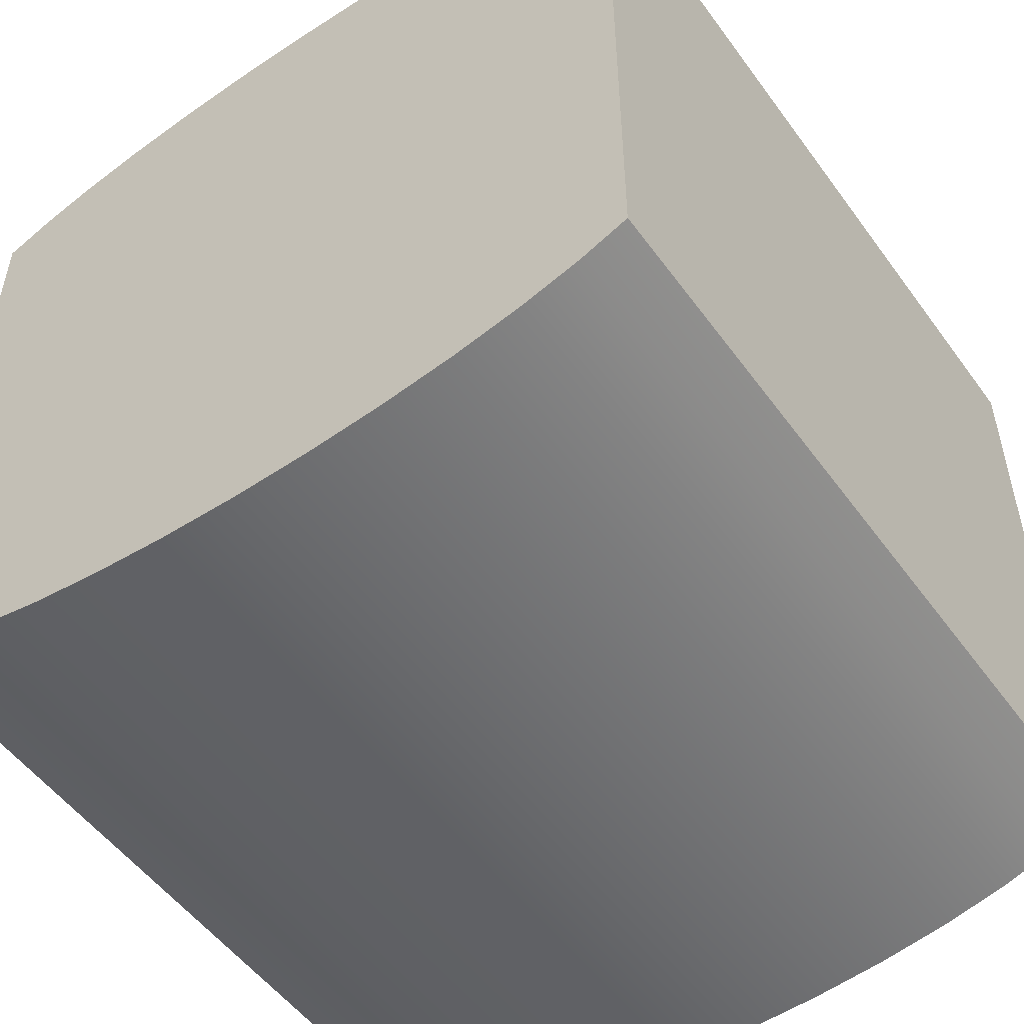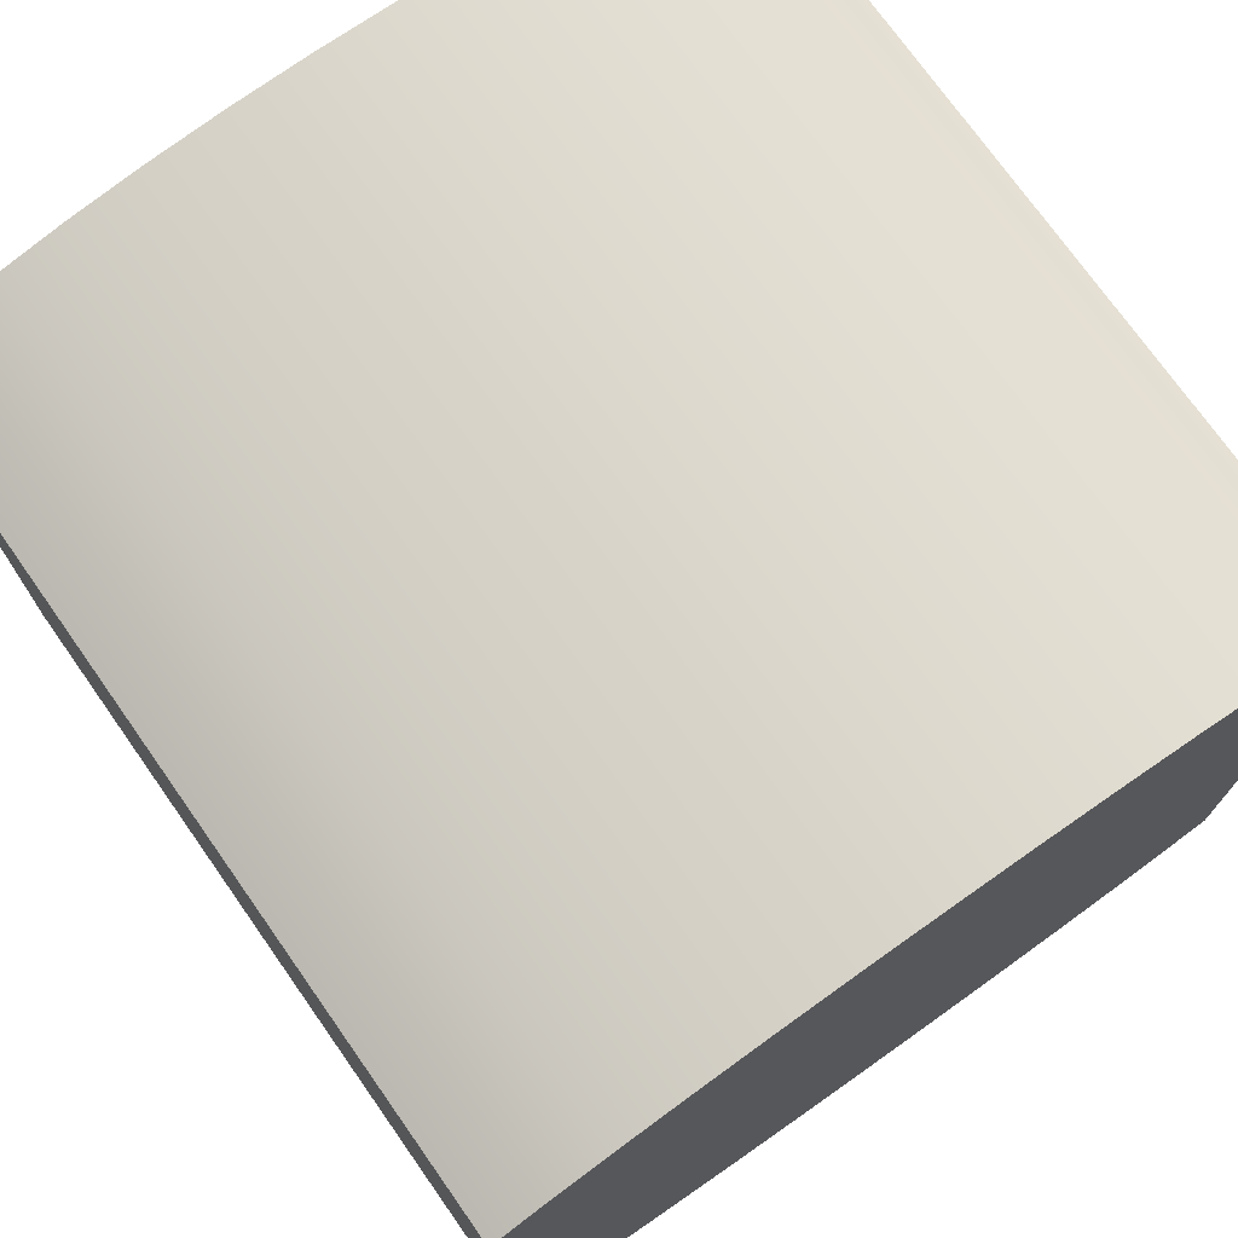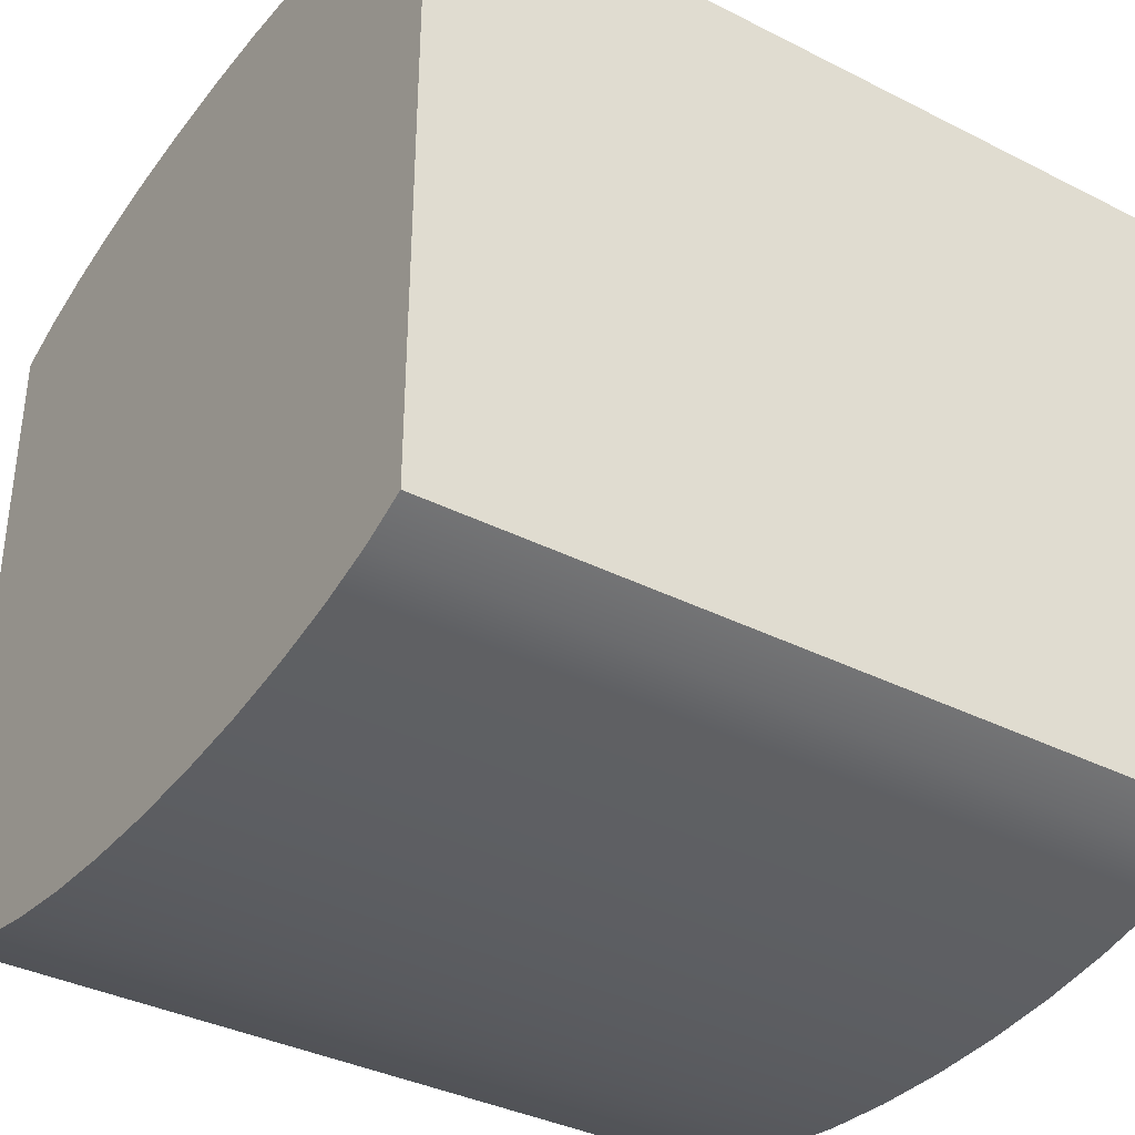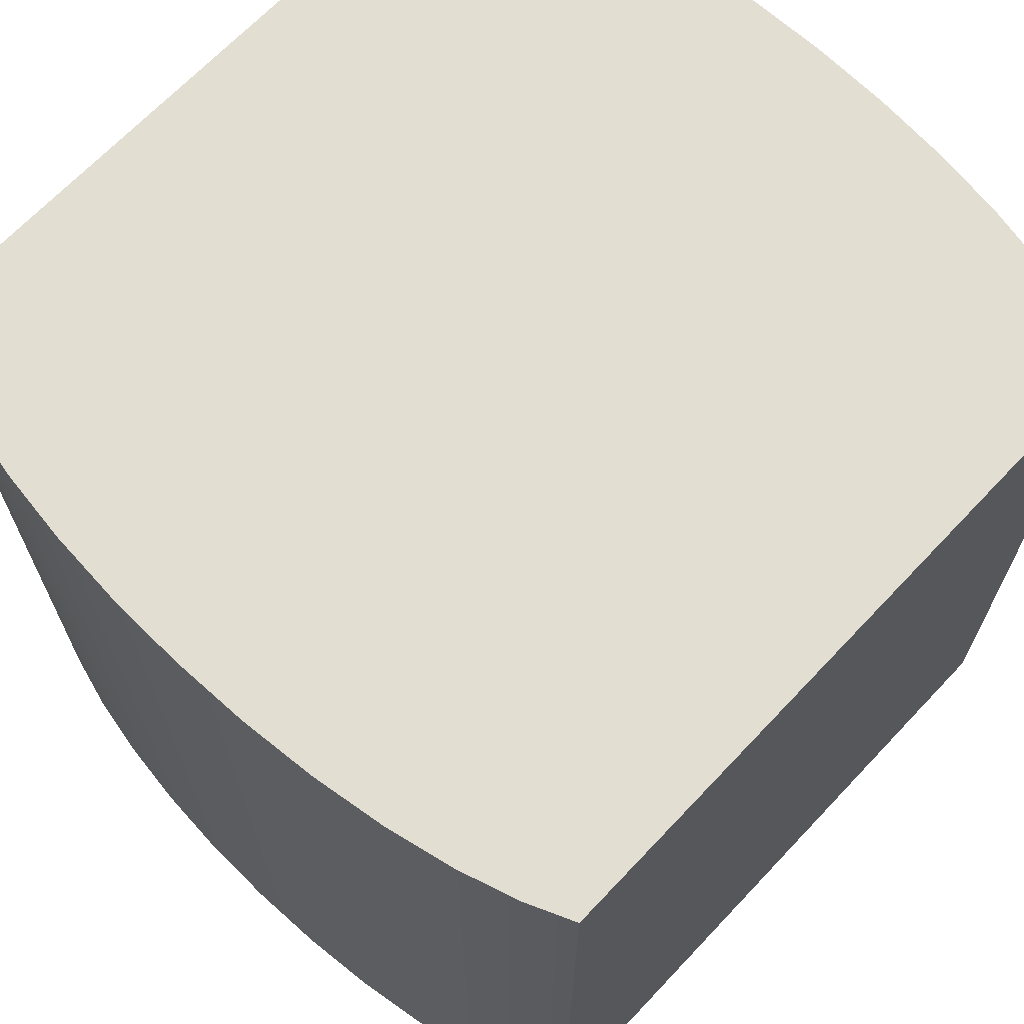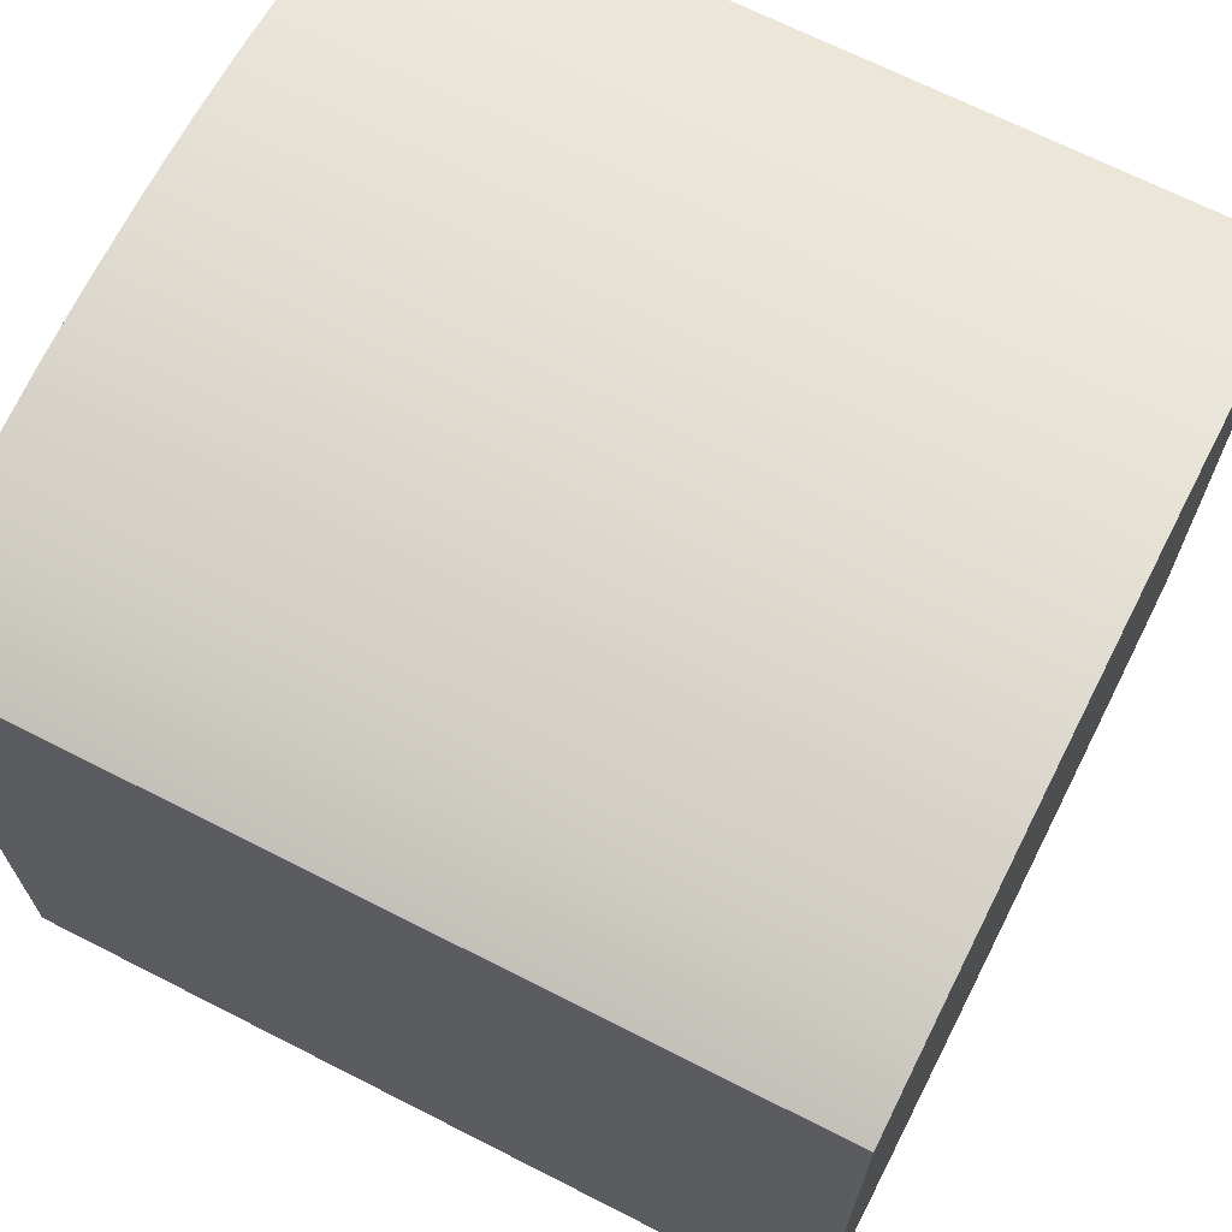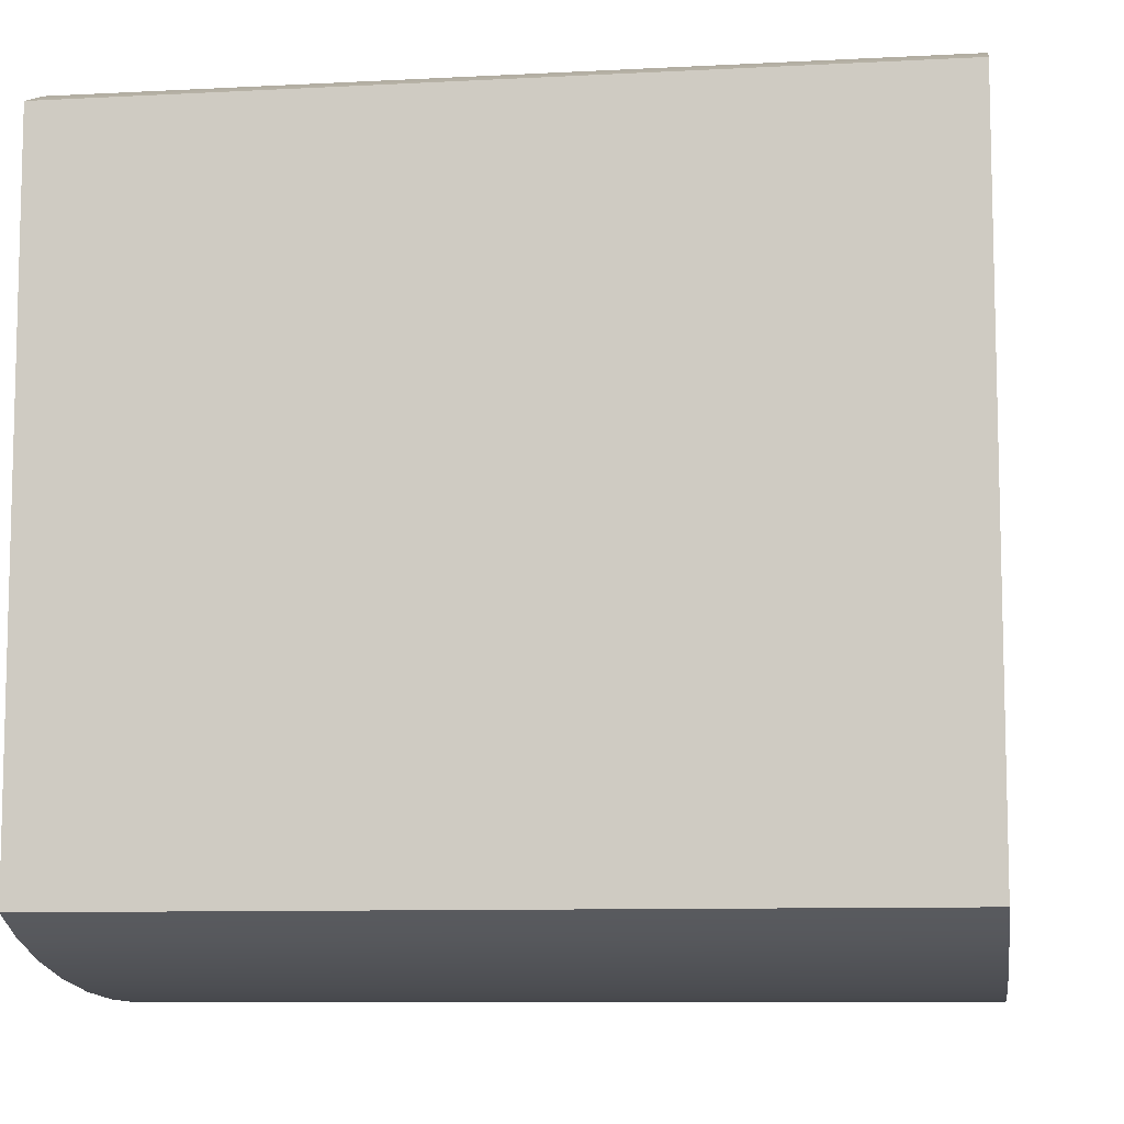
<metadata>
{"format":"obj","ext":"obj","renderer":"f3d","projection":"perspective","resolution":1024,"background":"white","views":[{"elev":-52.5,"azim":35.1,"up":"+Y"},{"elev":73.9,"azim":144.8,"up":"+Y"},{"elev":-36.5,"azim":-123.4,"up":"+Y"},{"elev":68.0,"azim":43.4,"up":"+Z"},{"elev":68.4,"azim":-63.0,"up":"+Y"},{"elev":-9.1,"azim":-82.0,"up":"+Y"}]}
</metadata>
<code>
o mesh30/mesh30-geometry#mesh30-geometry
v 0.4606 0.2019 0.4865
v 0.4634 0.2031 0.439
v 0.4606 0.2019 0.439
v 0.4634 0.2031 0.4865
v 0.5073 0.2019 0.439
v 0.4606 0.1618 0.4865
v 0.5045 0.2031 0.4865
v 0.4668 0.2041 0.439
v 0.5073 0.1618 0.439
v 0.5045 0.2031 0.439
v 0.4606 0.1618 0.439
v 0.5073 0.2019 0.4865
v 0.5011 0.2041 0.4865
v 0.4668 0.2041 0.4865
v 0.4634 0.1606 0.439
v 0.5073 0.1618 0.4865
v 0.4707 0.2049 0.439
v 0.5011 0.2041 0.439
v 0.5045 0.1606 0.439
v 0.4634 0.1606 0.4865
v 0.4973 0.2049 0.4865
v 0.4707 0.2049 0.4865
v 0.5045 0.1606 0.4865
v 0.4668 0.1596 0.439
v 0.5011 0.1596 0.439
v 0.4749 0.2055 0.439
v 0.4973 0.2049 0.439
v 0.5011 0.1596 0.4865
v 0.4668 0.1596 0.4865
v 0.4931 0.2055 0.4865
v 0.4749 0.2055 0.4865
v 0.4707 0.1588 0.439
v 0.4973 0.1588 0.439
v 0.4973 0.1588 0.4865
v 0.4794 0.2059 0.439
v 0.4931 0.2055 0.439
v 0.4707 0.1588 0.4865
v 0.4886 0.2059 0.4865
v 0.4794 0.2059 0.4865
v 0.4749 0.1582 0.439
v 0.4931 0.1582 0.439
v 0.4931 0.1582 0.4865
v 0.4749 0.1582 0.4865
v 0.484 0.206 0.439
v 0.4886 0.2059 0.439
v 0.484 0.206 0.4865
v 0.4794 0.1578 0.439
v 0.4886 0.1578 0.439
v 0.4886 0.1578 0.4865
v 0.4794 0.1578 0.4865
v 0.484 0.1577 0.439
v 0.484 0.1577 0.4865
f 1 2 3
f 2 1 4
f 3 2 1
f 4 1 2
f 5 3 2
f 2 3 5
f 3 6 1
f 1 6 3
f 1 7 4
f 4 7 1
f 4 8 2
f 2 8 4
f 9 3 5
f 5 3 9
f 5 2 10
f 10 2 5
f 6 3 11
f 11 3 6
f 6 12 1
f 1 12 6
f 1 12 7
f 7 12 1
f 4 7 13
f 13 7 4
f 8 4 14
f 14 4 8
f 10 2 8
f 8 2 10
f 9 11 3
f 3 11 9
f 12 9 5
f 5 9 12
f 7 5 10
f 10 5 7
f 15 6 11
f 11 6 15
f 6 16 12
f 12 16 6
f 5 7 12
f 12 7 5
f 10 13 7
f 7 13 10
f 4 13 14
f 14 13 4
f 14 17 8
f 8 17 14
f 10 8 18
f 18 8 10
f 19 11 9
f 9 11 19
f 9 12 16
f 16 12 9
f 6 15 20
f 20 15 6
f 19 15 11
f 11 15 19
f 20 16 6
f 6 16 20
f 13 10 18
f 18 10 13
f 14 13 21
f 21 13 14
f 17 14 22
f 22 14 17
f 18 8 17
f 17 8 18
f 9 23 19
f 19 23 9
f 23 9 16
f 16 9 23
f 24 20 15
f 15 20 24
f 25 15 19
f 19 15 25
f 20 23 16
f 16 23 20
f 18 21 13
f 13 21 18
f 14 21 22
f 22 21 14
f 22 26 17
f 17 26 22
f 18 17 27
f 27 17 18
f 28 19 23
f 23 19 28
f 20 24 29
f 29 24 20
f 25 24 15
f 15 24 25
f 19 28 25
f 25 28 19
f 29 23 20
f 20 23 29
f 21 18 27
f 27 18 21
f 22 21 30
f 30 21 22
f 26 22 31
f 31 22 26
f 27 17 26
f 26 17 27
f 29 28 23
f 23 28 29
f 32 29 24
f 24 29 32
f 33 24 25
f 25 24 33
f 34 25 28
f 28 25 34
f 27 30 21
f 21 30 27
f 22 30 31
f 31 30 22
f 31 35 26
f 26 35 31
f 27 26 36
f 36 26 27
f 37 28 29
f 29 28 37
f 29 32 37
f 37 32 29
f 33 32 24
f 24 32 33
f 25 34 33
f 33 34 25
f 37 34 28
f 28 34 37
f 30 27 36
f 36 27 30
f 31 30 38
f 38 30 31
f 35 31 39
f 39 31 35
f 36 26 35
f 35 26 36
f 40 37 32
f 32 37 40
f 41 32 33
f 33 32 41
f 42 33 34
f 34 33 42
f 43 34 37
f 37 34 43
f 36 38 30
f 30 38 36
f 31 38 39
f 39 38 31
f 39 44 35
f 35 44 39
f 36 35 45
f 45 35 36
f 37 40 43
f 43 40 37
f 41 40 32
f 32 40 41
f 33 42 41
f 41 42 33
f 43 42 34
f 34 42 43
f 38 36 45
f 45 36 38
f 39 38 46
f 46 38 39
f 44 39 46
f 46 39 44
f 45 35 44
f 44 35 45
f 47 43 40
f 40 43 47
f 48 40 41
f 41 40 48
f 49 41 42
f 42 41 49
f 50 42 43
f 43 42 50
f 44 38 45
f 45 38 44
f 38 44 46
f 46 44 38
f 43 47 50
f 50 47 43
f 48 47 40
f 40 47 48
f 41 49 48
f 48 49 41
f 50 49 42
f 42 49 50
f 51 50 47
f 47 50 51
f 47 48 51
f 51 48 47
f 52 48 49
f 49 48 52
f 49 50 52
f 52 50 49
f 50 51 52
f 52 51 50
f 48 52 51
f 51 52 48

</code>
